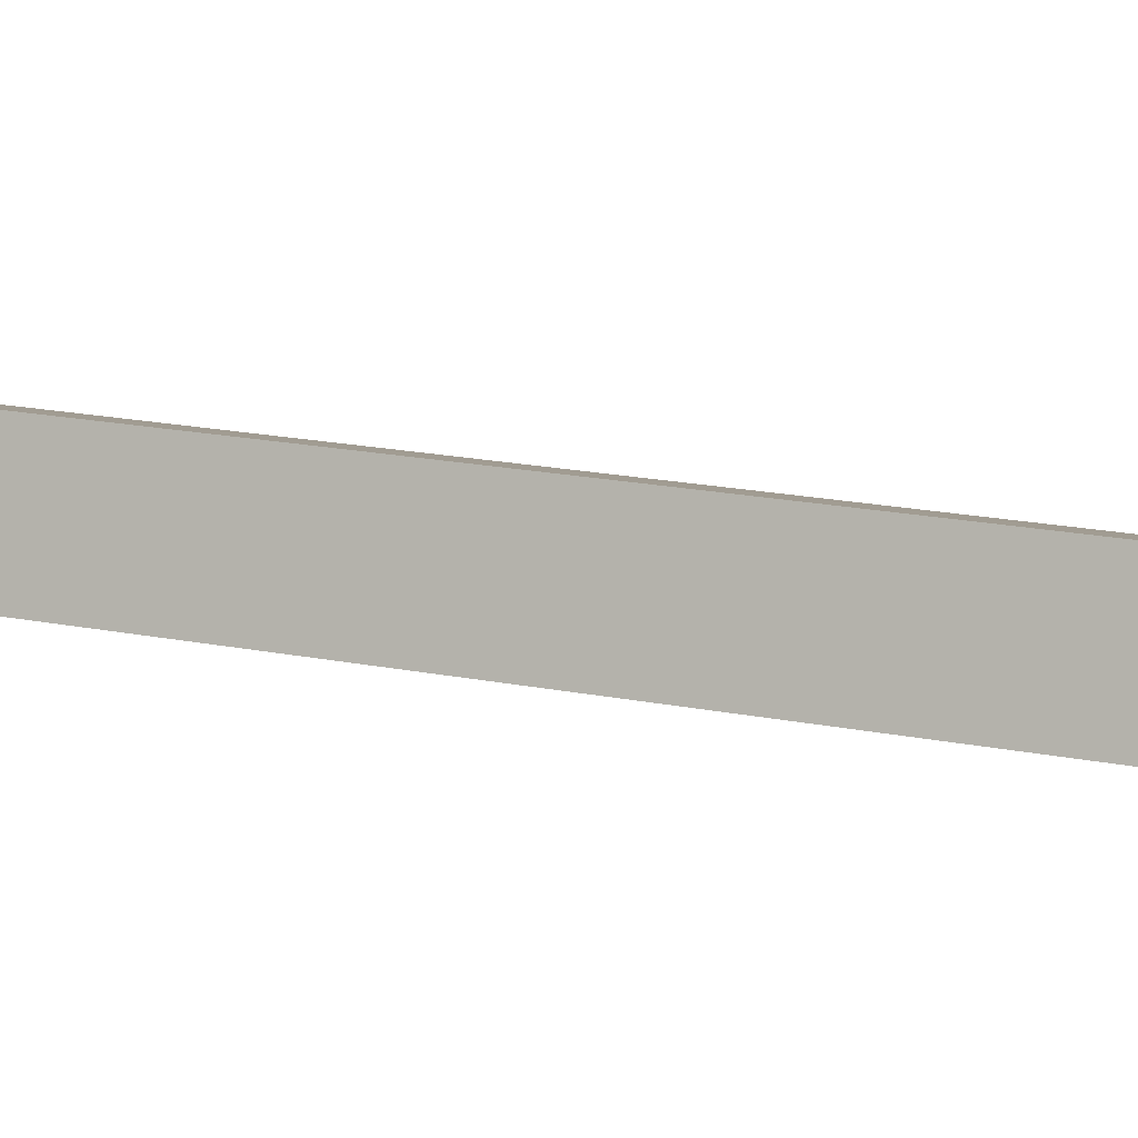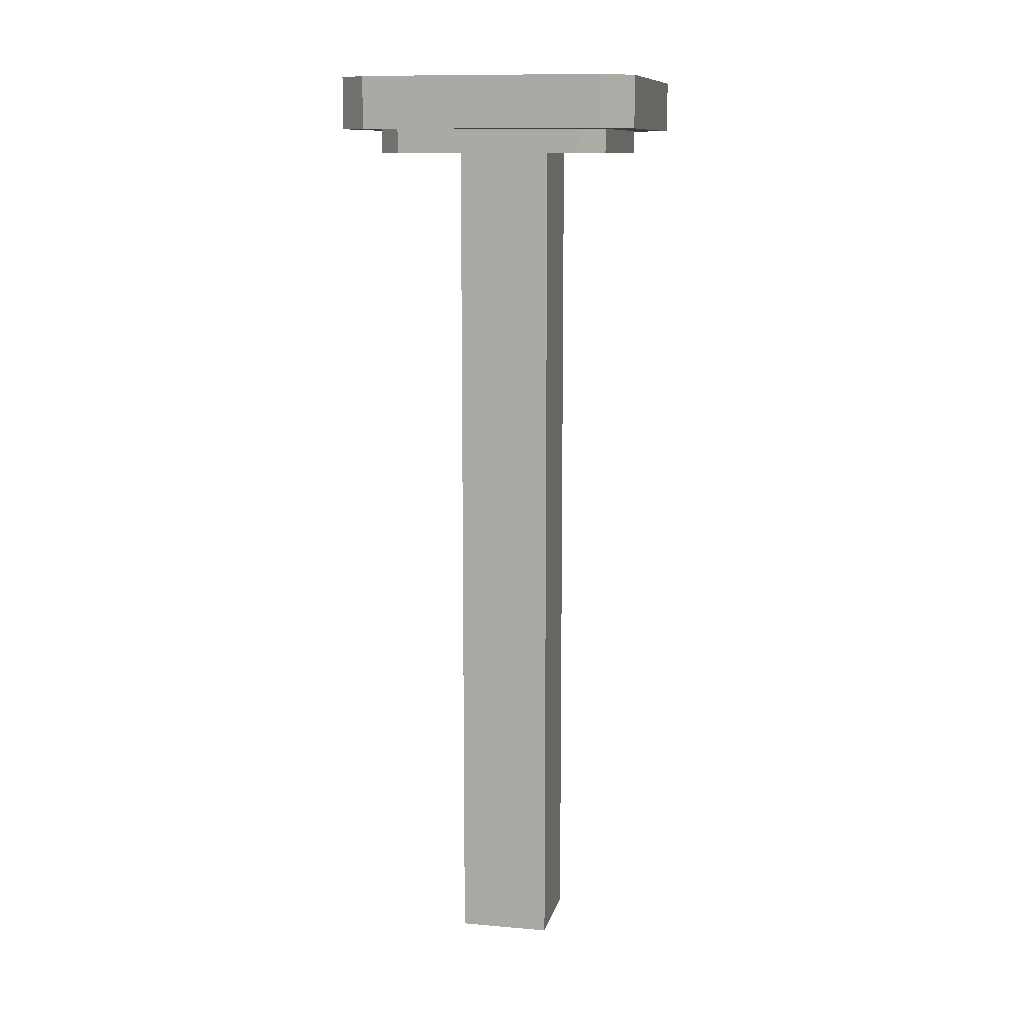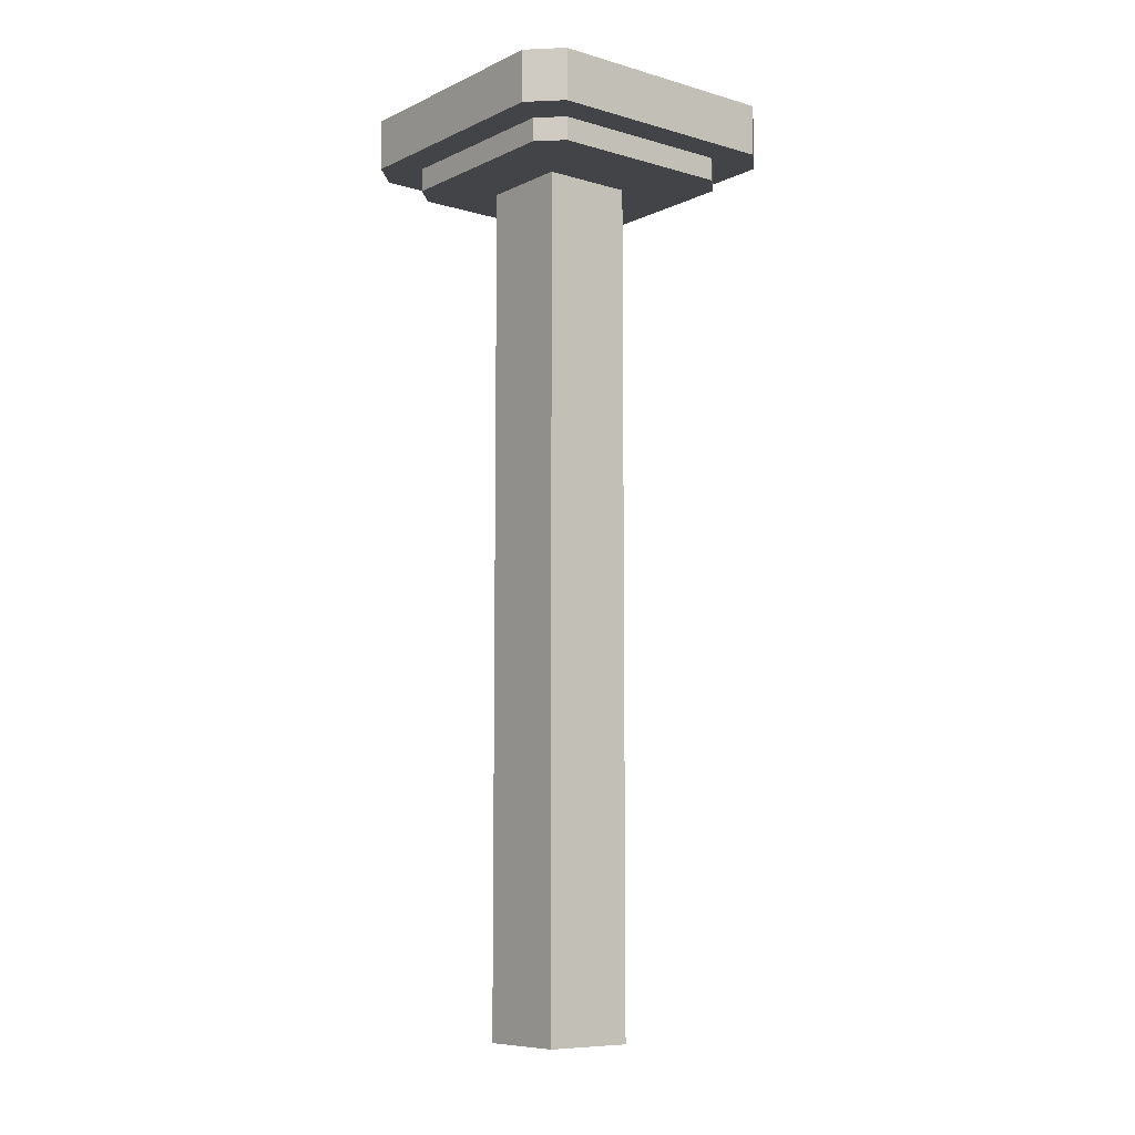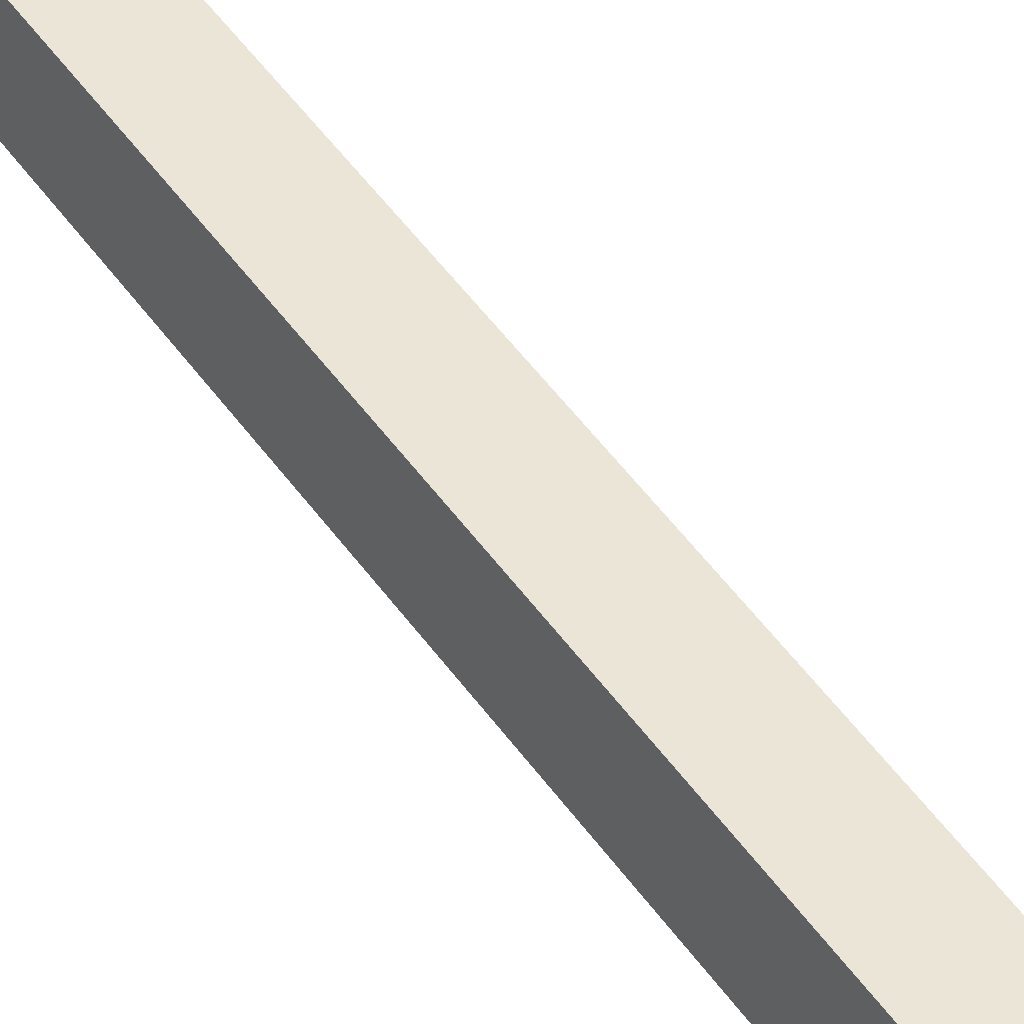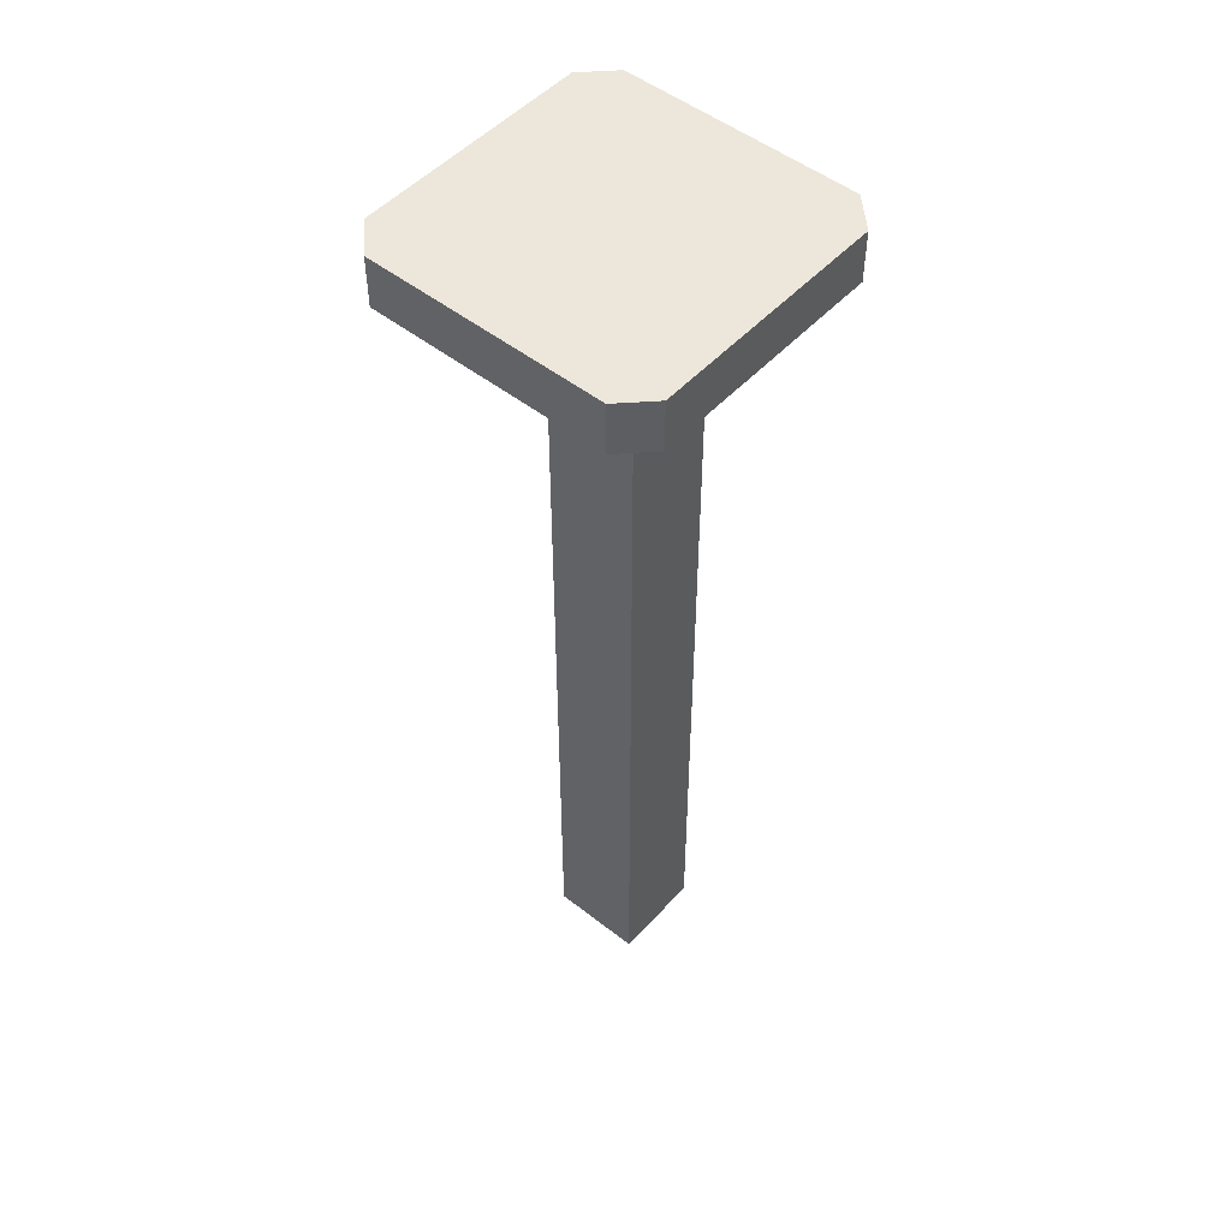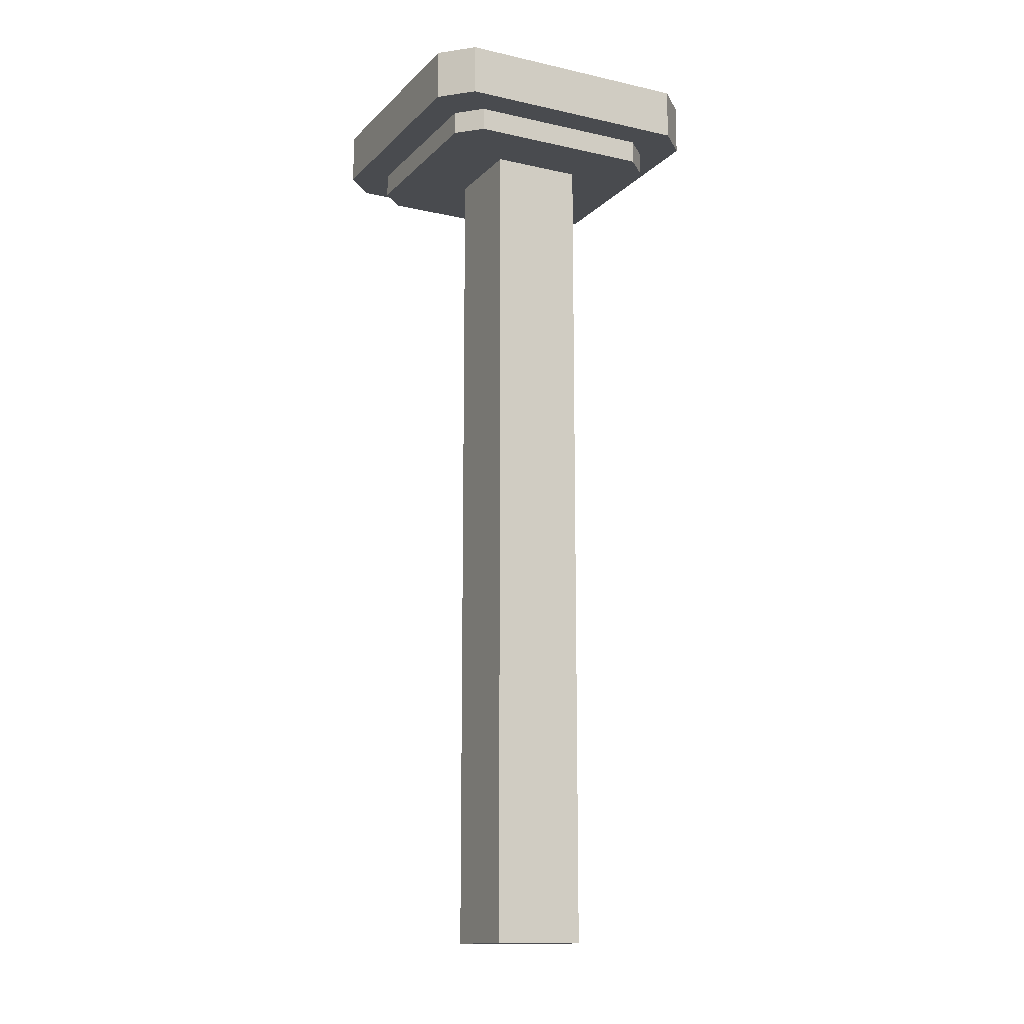
<metadata>
{"format":"obj","ext":"obj","renderer":"f3d","projection":"perspective","resolution":1024,"background":"white","views":[{"elev":17.9,"azim":111.7,"up":"+Z"},{"elev":11.0,"azim":86.0,"up":"+Y"},{"elev":-8.3,"azim":-144.9,"up":"+Y"},{"elev":61.5,"azim":142.4,"up":"+Z"},{"elev":50.4,"azim":24.3,"up":"+Y"},{"elev":-13.7,"azim":46.8,"up":"+Y"}]}
</metadata>
<code>
g default
v -2.667 -0.0236 1.518
v 1.171 -0.0236 2.646
v -2.667 37.92 1.518
v 1.171 37.92 2.646
v -1.539 37.92 -2.32
v 2.299 37.92 -1.192
v -1.539 -0.0236 -2.32
v 2.299 -0.0236 -1.192
v -2.043 39.45 5.062
v -2.043 37.21 5.062
v -5.482 37.21 -1.24
v -0.6115 37.21 0.1918
v 4.259 37.21 1.623
v 0.8201 37.21 -4.678
v 0.8201 39.45 -4.678
v -5.482 39.45 -1.24
v -0.6115 39.45 0.1918
v 4.259 39.45 1.623
v 3.113 39.45 5.52
v 1.853 39.45 6.207
v 3.113 37.21 5.52
v 1.853 37.21 6.207
v -6.627 39.45 2.656
v -5.939 39.45 3.917
v -6.627 37.21 2.656
v -5.939 37.21 3.917
v 4.716 37.21 -3.533
v 5.404 37.21 -2.273
v 5.404 39.45 -2.273
v 4.716 39.45 -3.533
v -4.336 37.21 -5.136
v -3.076 37.21 -5.824
v -4.336 39.45 -5.136
v -3.076 39.45 -5.824
v -2.448 40.47 6.44
v -2.448 38.23 6.44
v -6.859 38.23 -1.645
v -0.6115 38.23 0.1918
v 5.636 38.23 2.028
v 1.225 38.23 -6.056
v 1.225 40.47 -6.056
v -6.859 40.47 -1.645
v -0.6115 40.47 0.1918
v 5.636 40.47 2.028
v 4.167 40.47 7.027
v 2.55 40.47 7.909
v 4.167 38.23 7.027
v 2.55 38.23 7.909
v -8.329 40.47 3.354
v -7.446 40.47 4.97
v -8.329 38.23 3.354
v -7.446 38.23 4.97
v 6.223 38.23 -4.587
v 7.106 38.23 -2.97
v 7.106 40.47 -2.97
v 6.223 40.47 -4.587
v -5.39 38.23 -6.643
v -3.773 38.23 -7.525
v -5.39 40.47 -6.643
v -3.773 40.47 -7.525
g stalk
f 3 1 2 4
f 5 3 4 6
f 7 5 6 8
f 2 1 7 8
f 6 4 2 8
f 3 5 7 1
f 9 24 26 10
f 20 9 10 22
f 10 12 13 21 22
f 11 31 32 14 12
f 12 14 27 28 13
f 14 32 34 15
f 27 14 15 30
f 15 17 18 29 30
f 16 23 24 9 17
f 17 9 20 19 18
f 18 13 28 29
f 21 13 18 19
f 16 33 31 11
f 23 16 11 25
f 25 11 12 10 26
f 33 16 17 15 34
f 20 22 21 19
f 23 25 26 24
f 27 30 29 28
f 31 33 34 32
f 35 50 52 36
f 46 35 36 48
f 36 38 39 47 48
f 37 57 58 40 38
f 38 40 53 54 39
f 40 58 60 41
f 53 40 41 56
f 41 43 44 55 56
f 42 49 50 35 43
f 43 35 46 45 44
f 44 39 54 55
f 47 39 44 45
f 42 59 57 37
f 49 42 37 51
f 51 37 38 36 52
f 59 42 43 41 60
f 46 48 47 45
f 49 51 52 50
f 53 56 55 54
f 57 59 60 58

</code>
